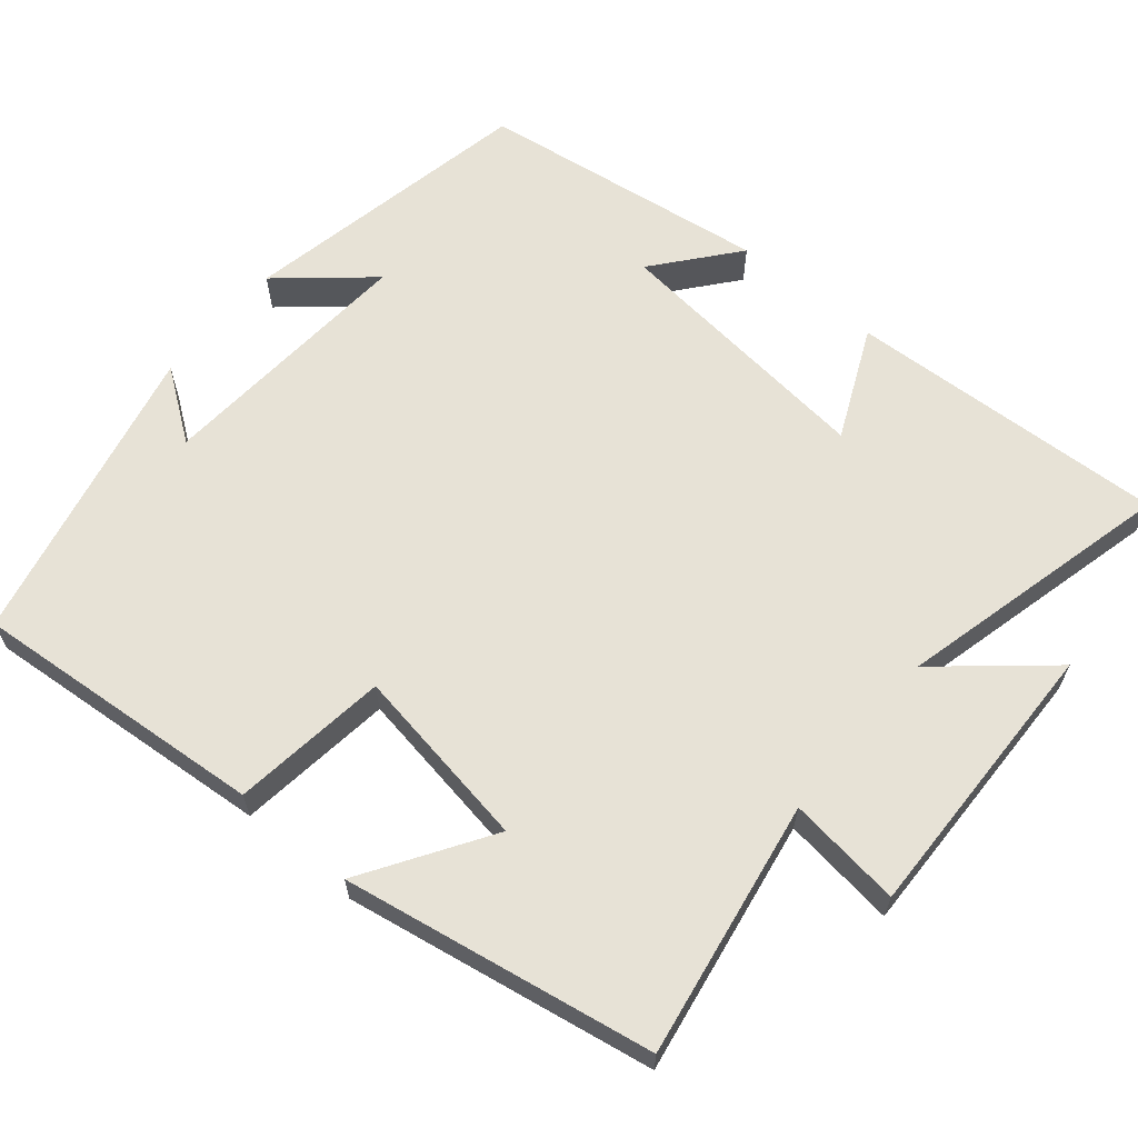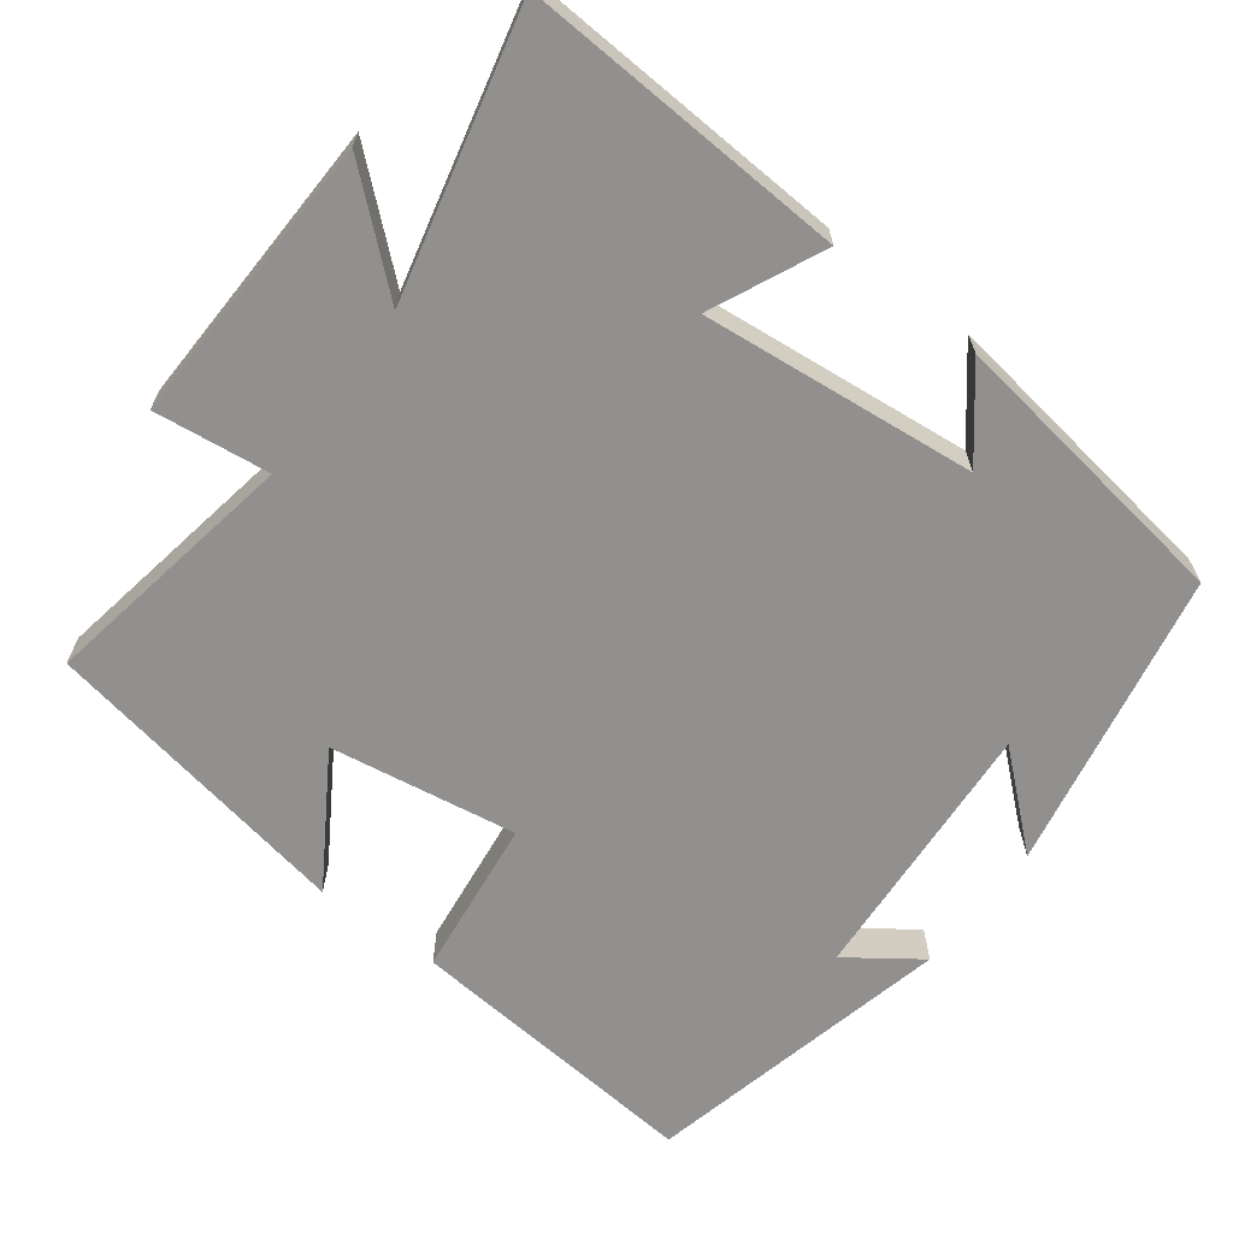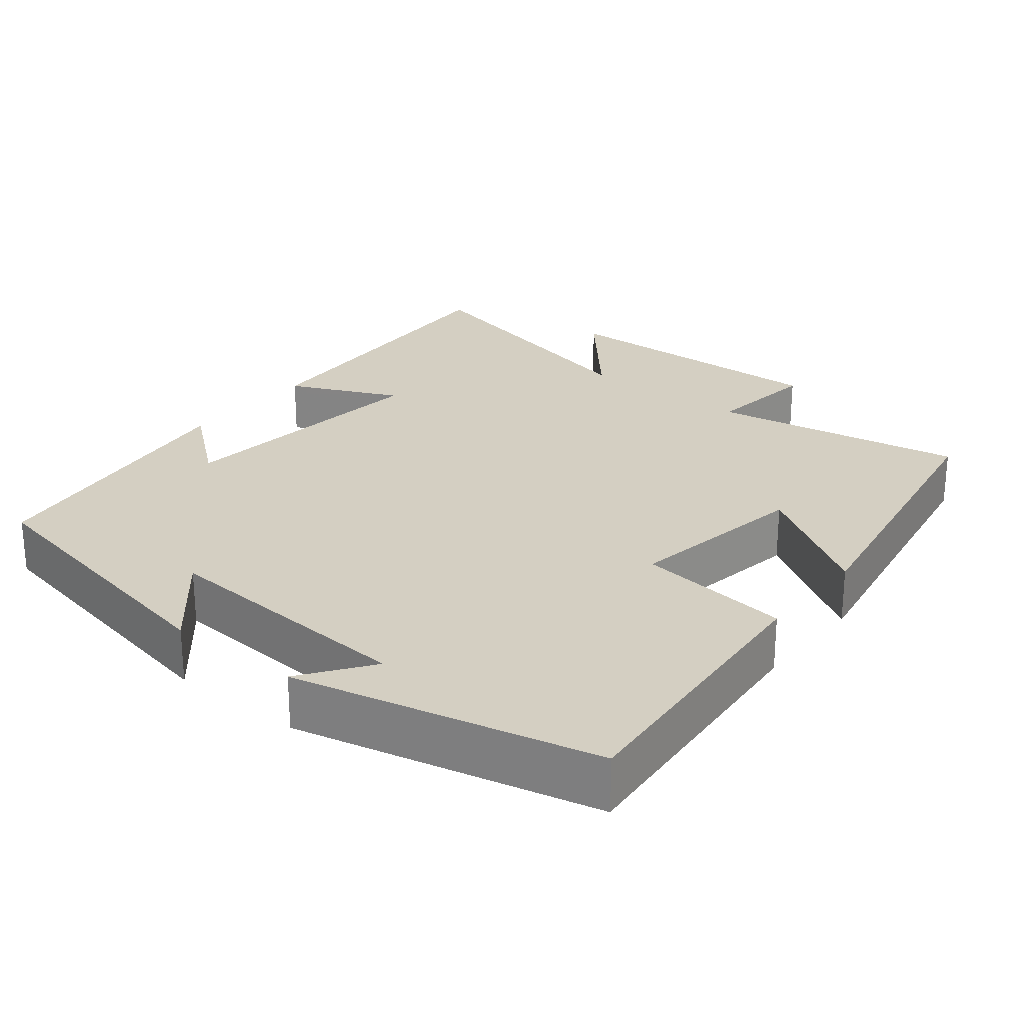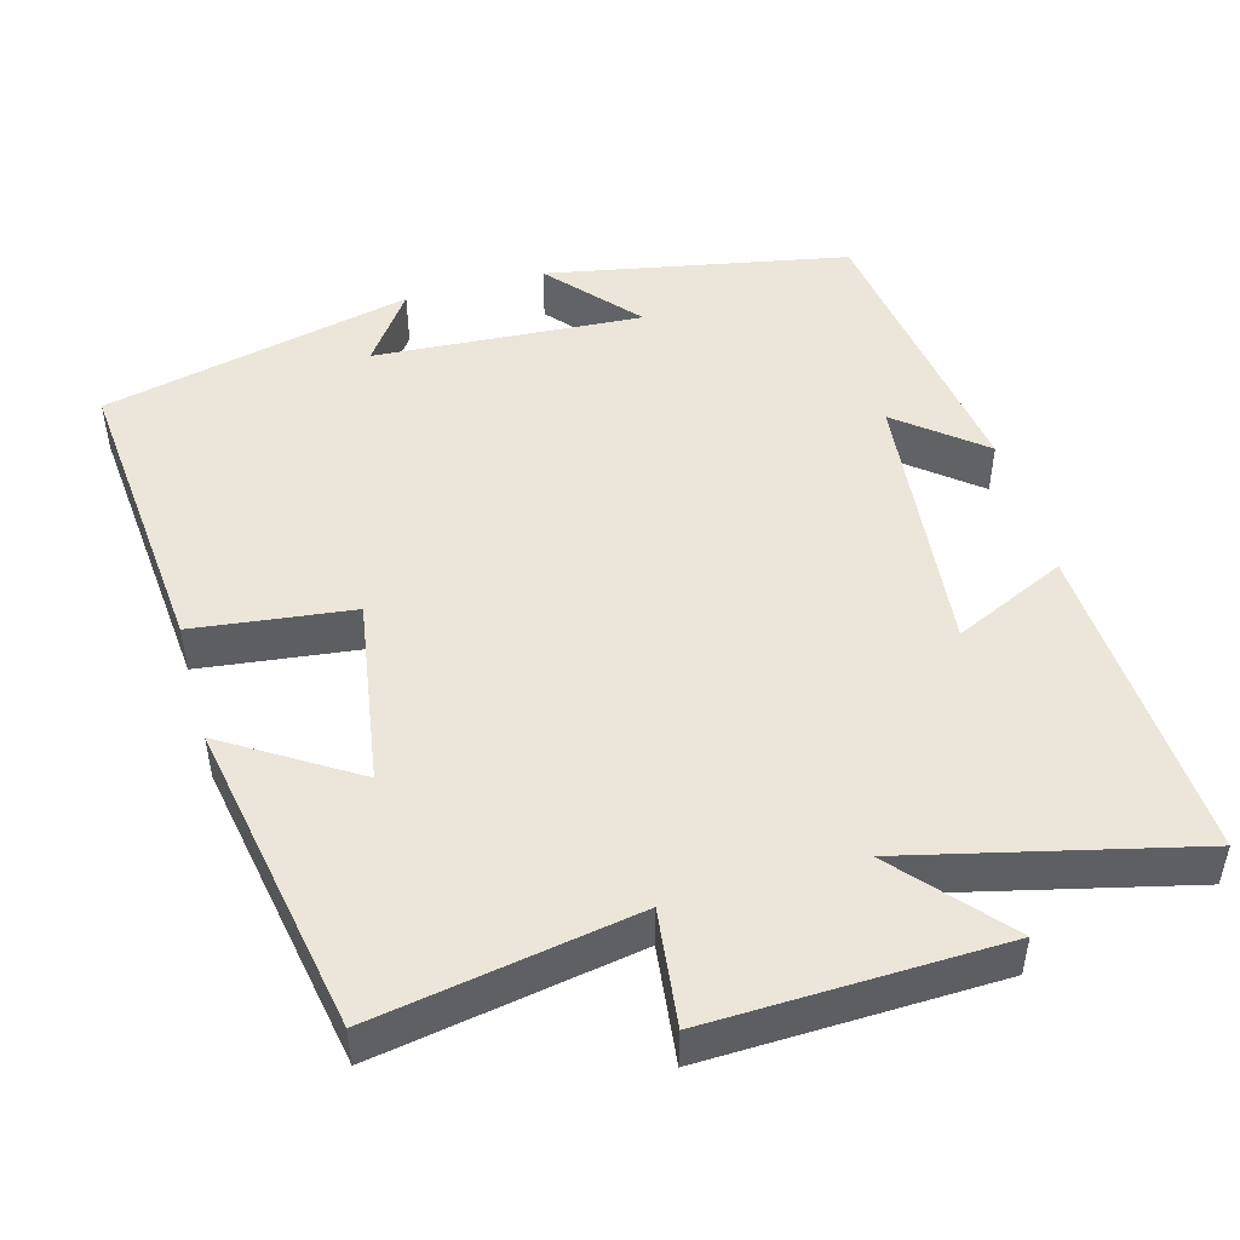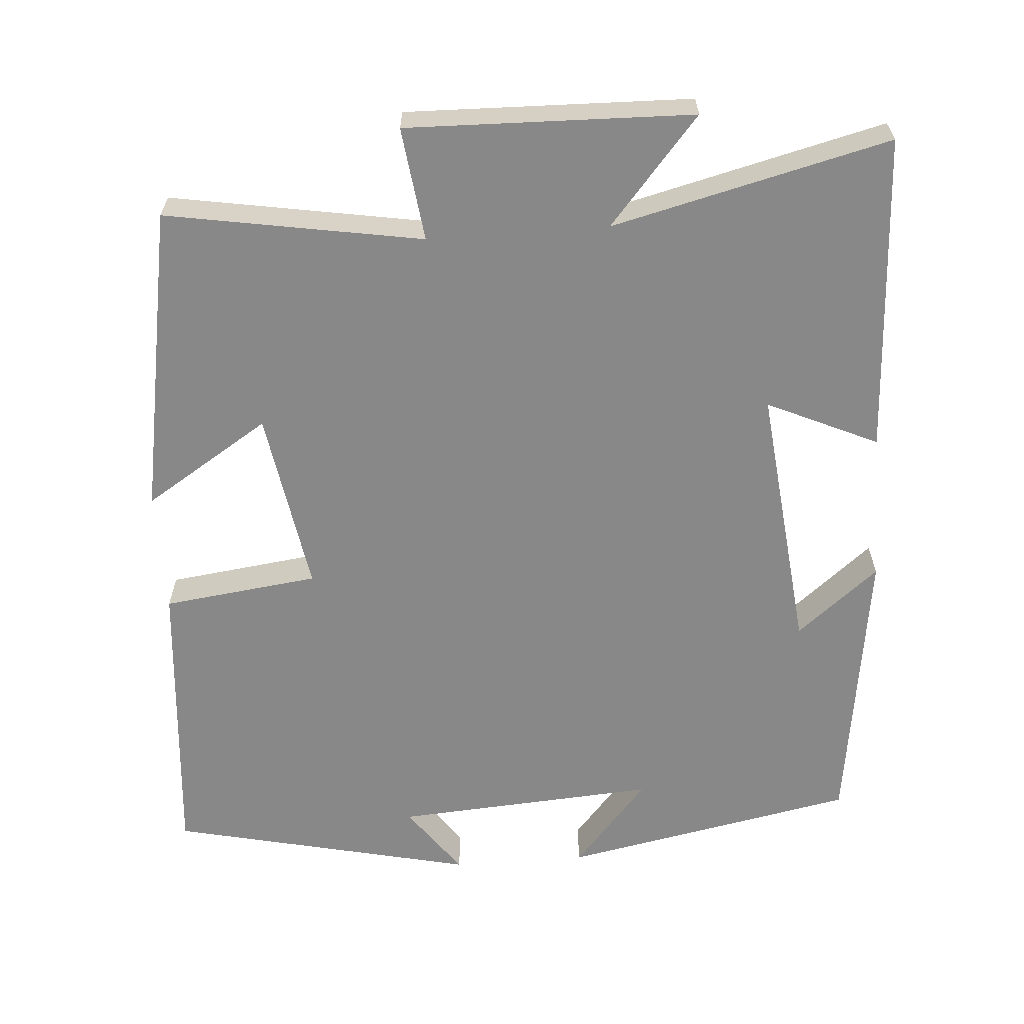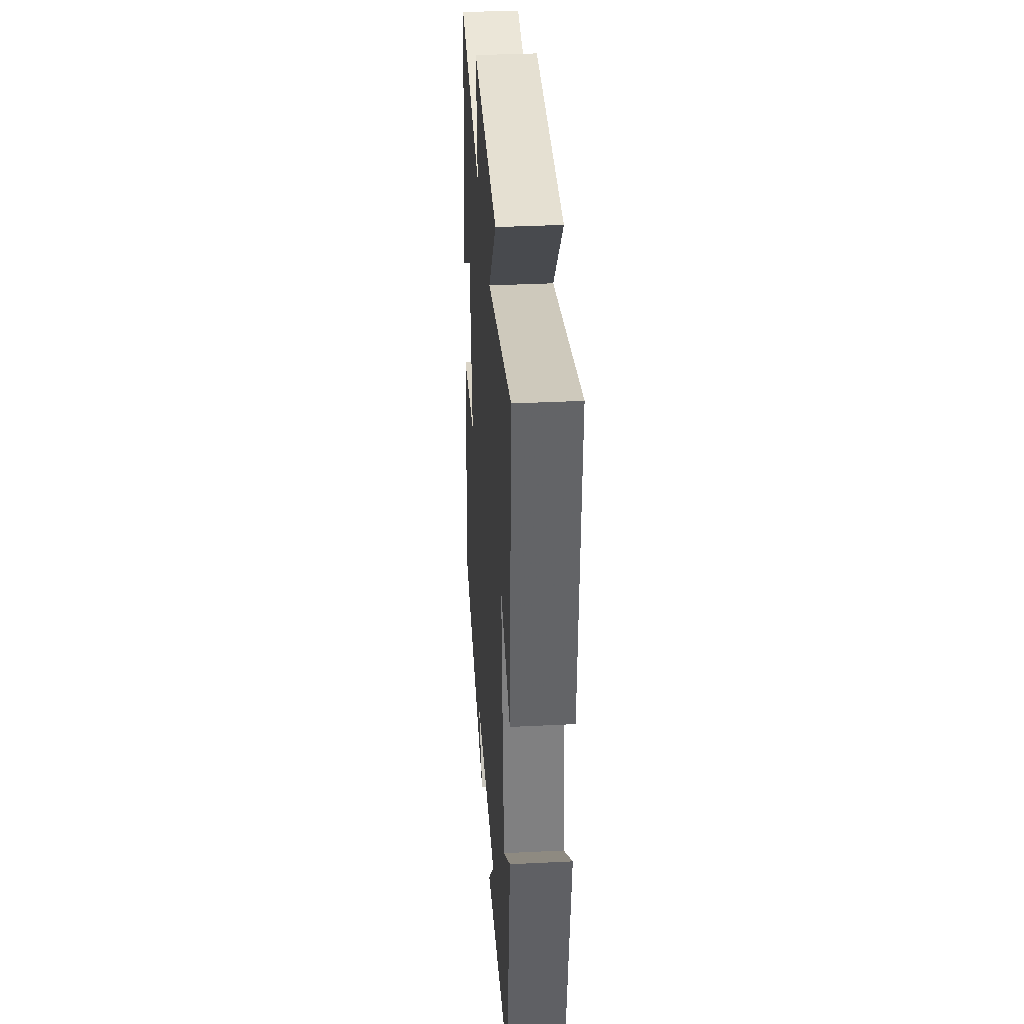
<metadata>
{"format":"obj","ext":"obj","renderer":"f3d","projection":"perspective","resolution":1024,"background":"white","views":[{"elev":63.2,"azim":-50.0,"up":"+Y"},{"elev":-65.7,"azim":52.8,"up":"+Y"},{"elev":25.4,"azim":-141.3,"up":"+Y"},{"elev":48.4,"azim":-15.8,"up":"+Y"},{"elev":-62.8,"azim":4.2,"up":"+Y"},{"elev":36.2,"azim":86.3,"up":"+Z"}]}
</metadata>
<code>
v -0.427 0.07 0.558
v -0.087 0.07 0.5
v -0.106 0.07 0.651
v 0.274 0.07 0.641
v 0.153 0.07 0.5
v 0.522 0.07 0.59
v 0.5 0.07 0.164
v 0.353 0.07 0.231
v 0.391 0.07 -0.127
v 0.5 0.07 -0.038
v 0.446 0.07 -0.423
v 0.054 0.07 -0.5
v 0.155 0.07 -0.383
v -0.195 0.07 -0.407
v -0.128 0.07 -0.5
v -0.533 0.07 -0.408
v -0.5 0.07 -0.017
v -0.293 0.07 0.009
v -0.333 0.07 0.253
v -0.5 0.07 0.147
v -0.427 0 0.558
v -0.087 0 0.5
v -0.106 0 0.651
v 0.274 0 0.641
v 0.153 0 0.5
v 0.522 0 0.59
v 0.5 0 0.164
v 0.353 0 0.231
v 0.391 0 -0.127
v 0.5 0 -0.038
v 0.446 0 -0.423
v 0.054 0 -0.5
v 0.155 0 -0.383
v -0.195 0 -0.407
v -0.128 0 -0.5
v -0.533 0 -0.408
v -0.5 0 -0.017
v -0.293 0 0.009
v -0.333 0 0.253
v -0.5 0 0.147
f 19 20 1 2
f 18 19 2
f 16 17 18
f 14 15 16
f 13 14 16 18
f 10 11 12 13
f 9 10 13
f 8 9 13 18
f 5 6 7 8
f 5 8 18 2
f 2 3 4 5
f 22 21 40 39
f 22 39 38
f 38 37 36
f 36 35 34
f 38 36 34 33
f 33 32 31 30
f 33 30 29
f 38 33 29 28
f 28 27 26 25
f 22 38 28 25
f 25 24 23 22
f 1 21 22 2
f 2 22 23 3
f 3 23 24 4
f 4 24 25 5
f 5 25 26 6
f 6 26 27 7
f 7 27 28 8
f 8 28 29 9
f 9 29 30 10
f 10 30 31 11
f 11 31 32 12
f 12 32 33 13
f 13 33 34 14
f 14 34 35 15
f 15 35 36 16
f 16 36 37 17
f 17 37 38 18
f 18 38 39 19
f 19 39 40 20
f 20 40 21 1

</code>
